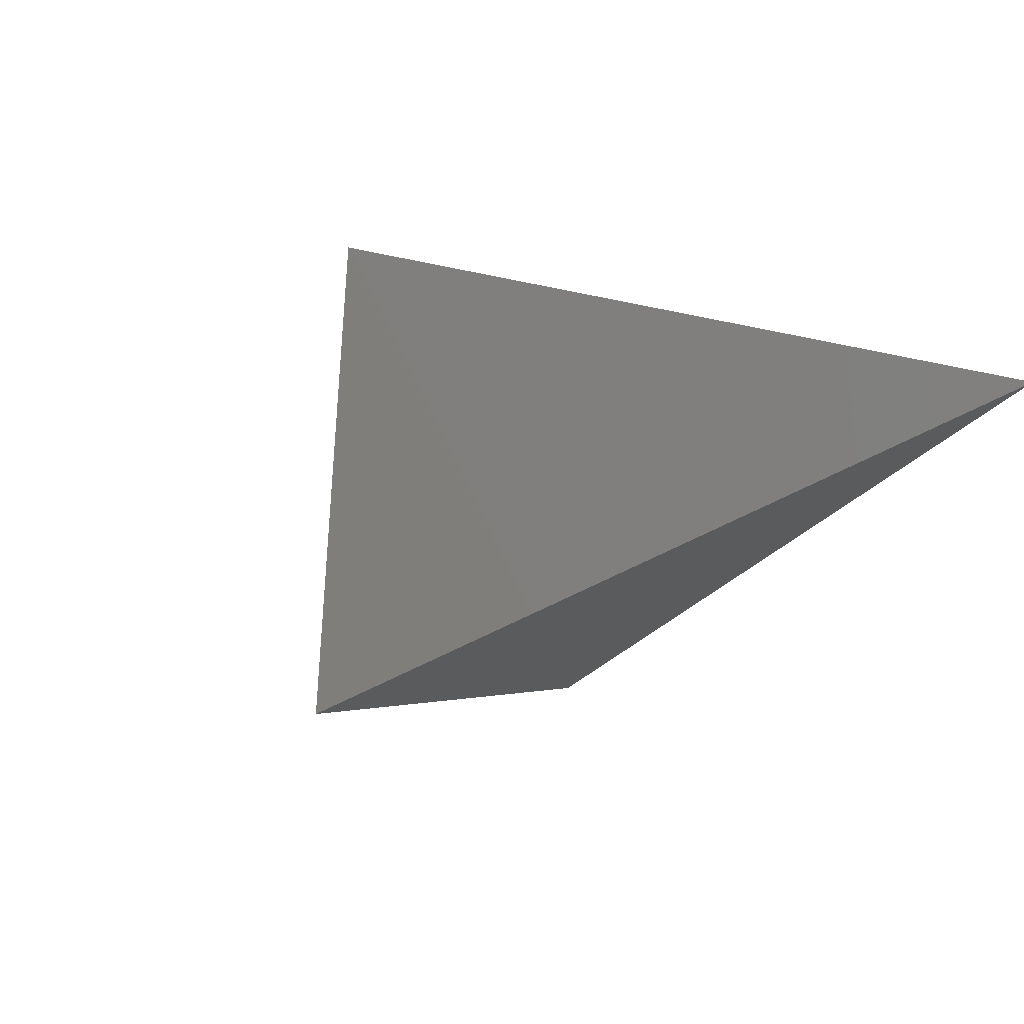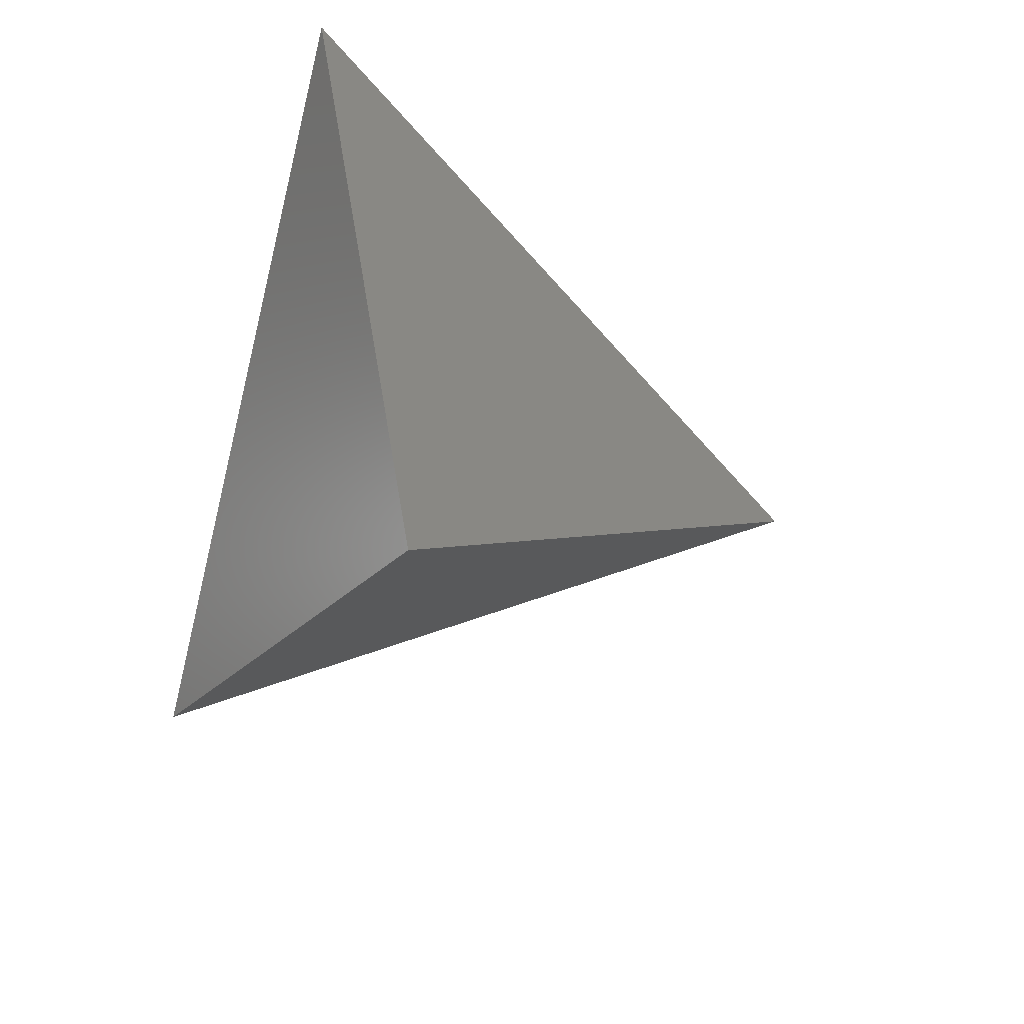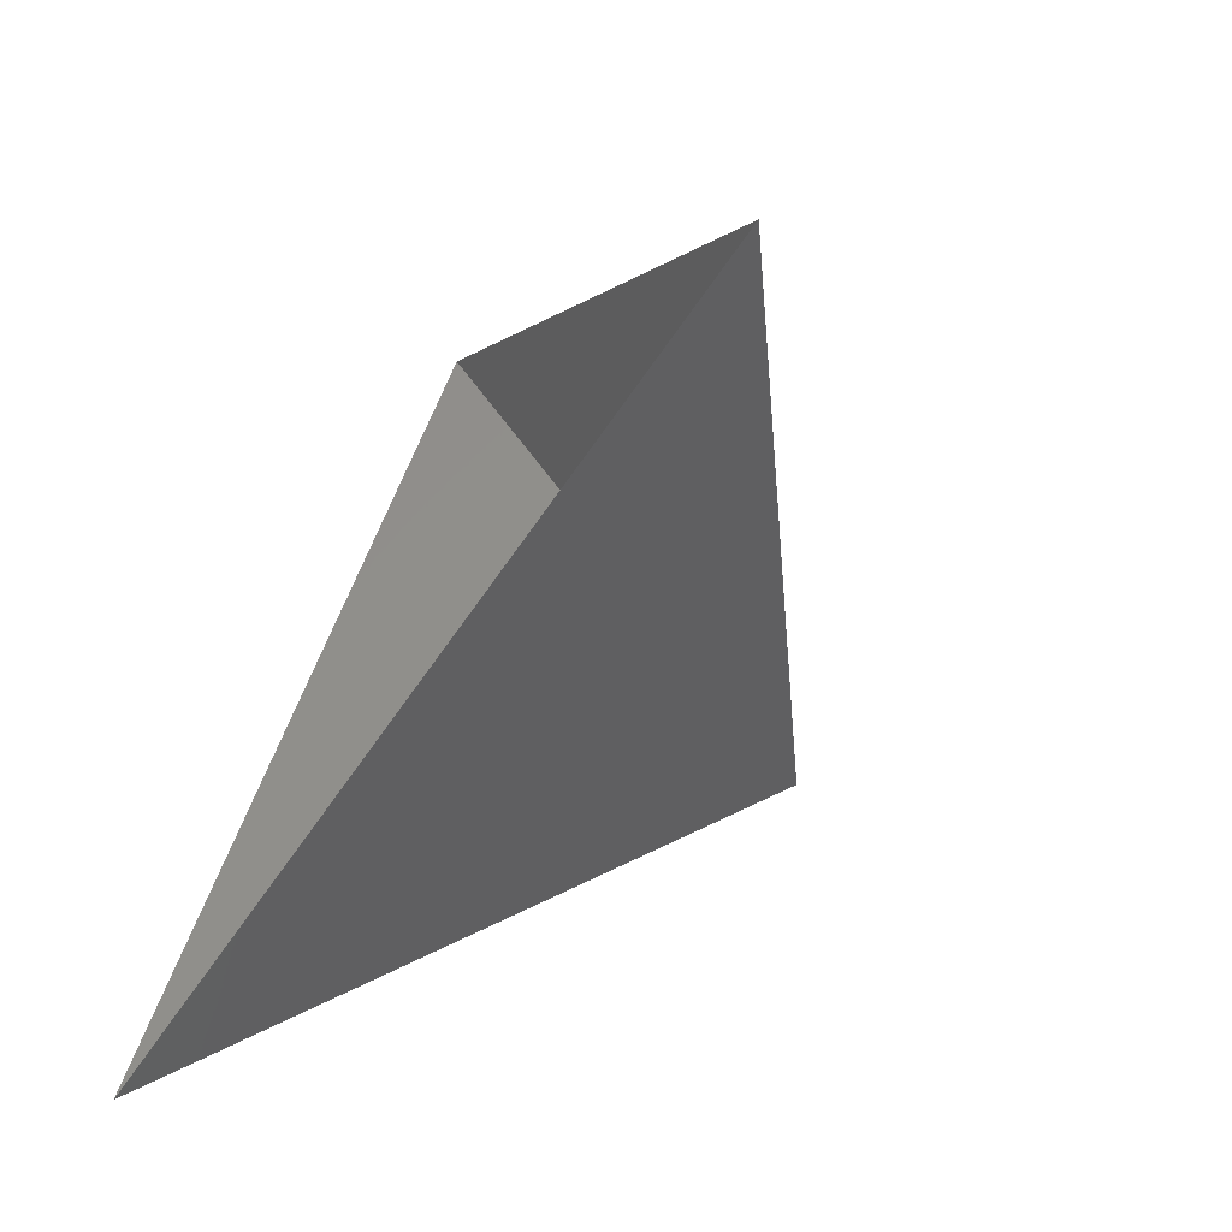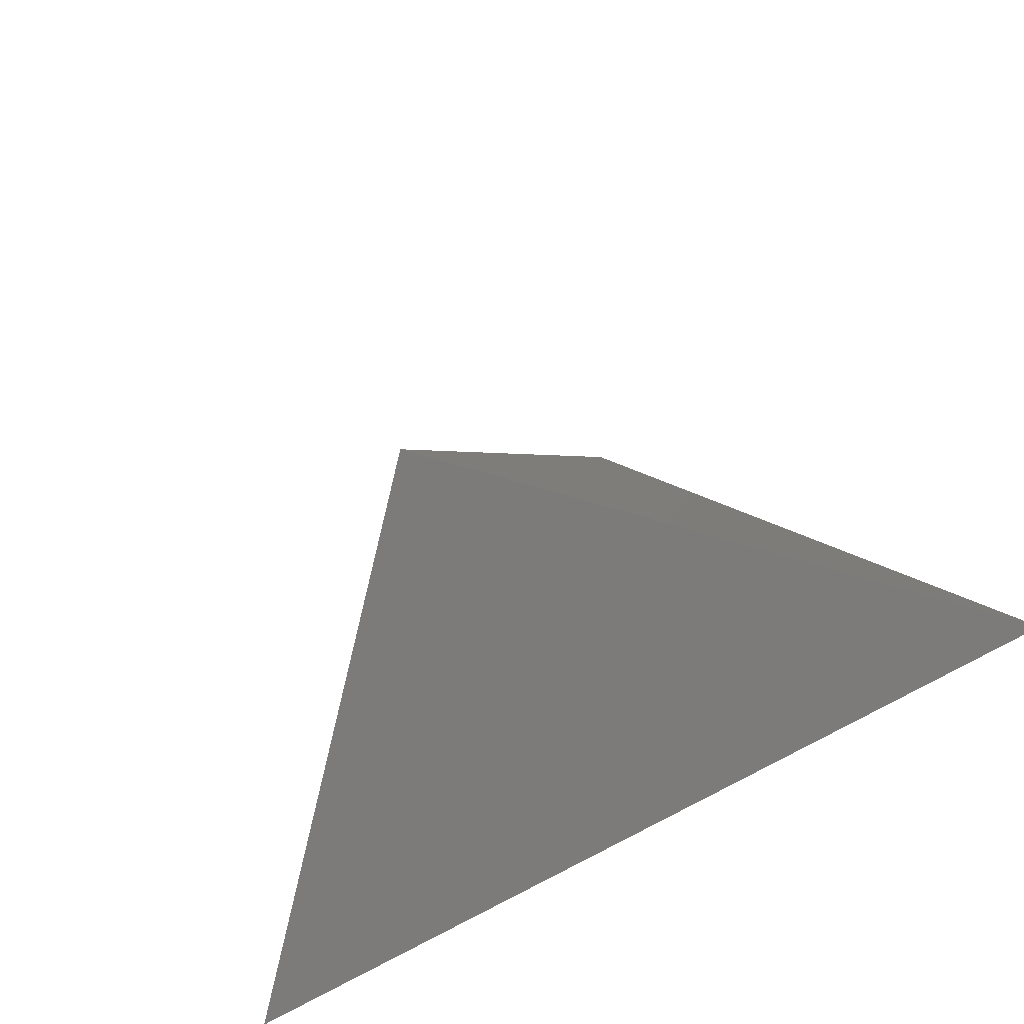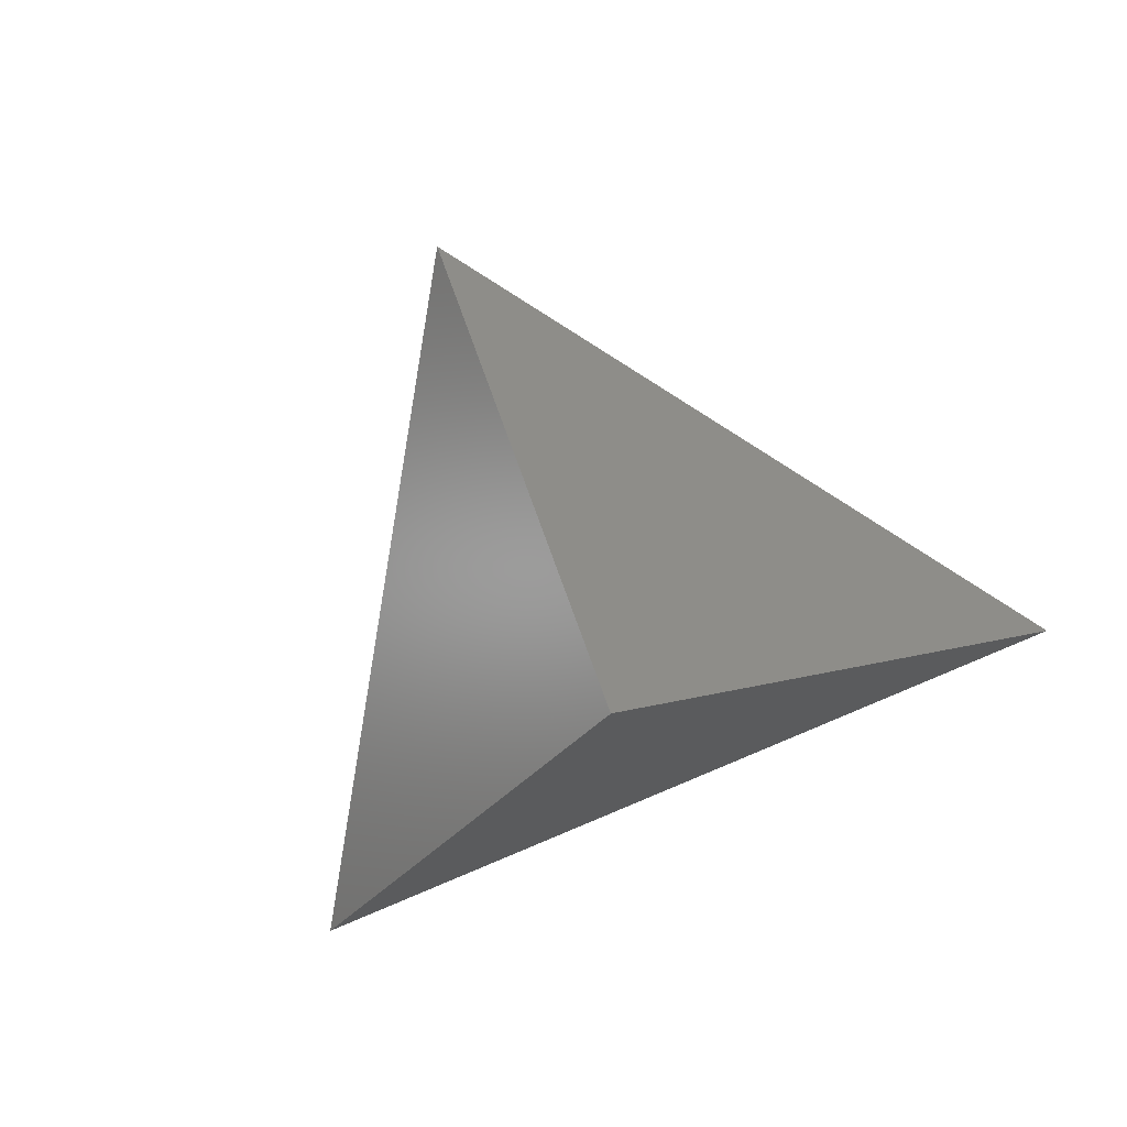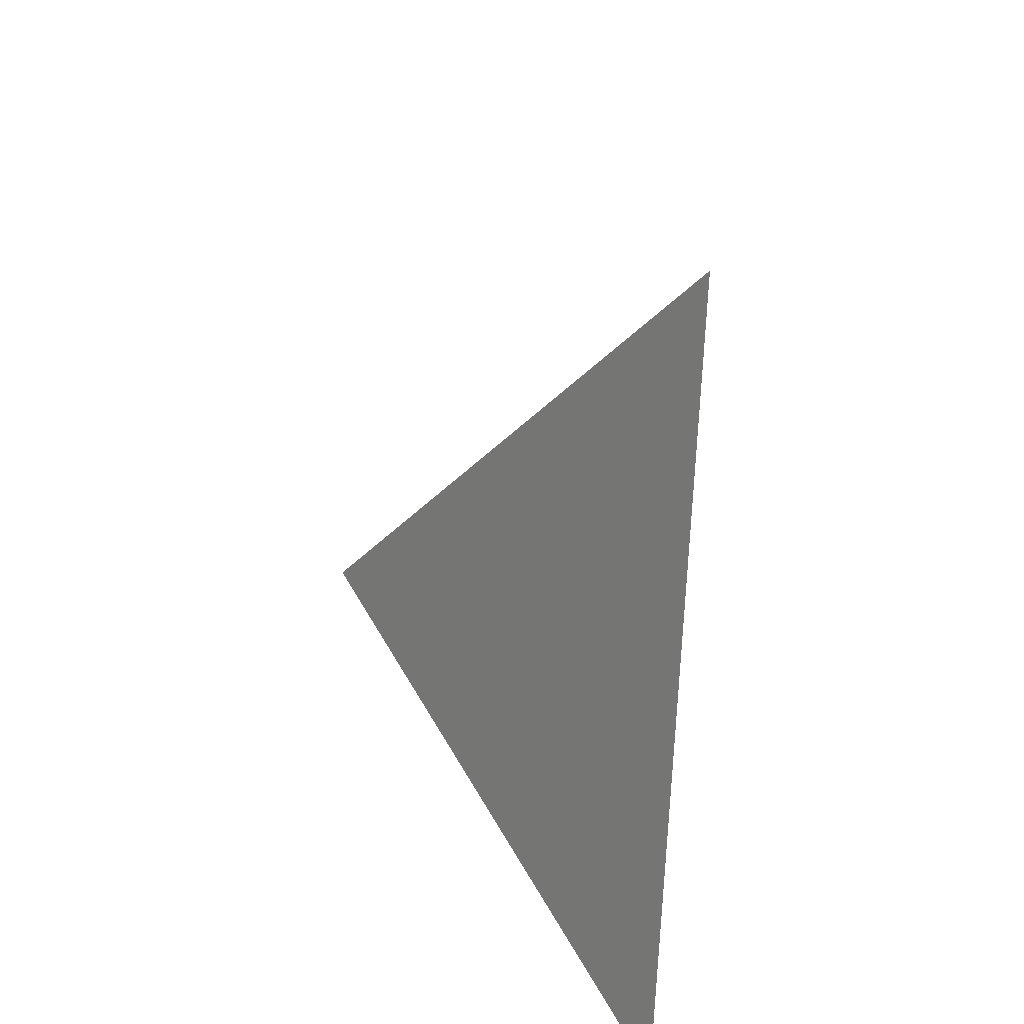
<metadata>
{"format":"stl","ext":"stl","renderer":"f3d","projection":"perspective","resolution":1024,"background":"white","views":[{"elev":37.4,"azim":-35.4,"up":"+Z"},{"elev":-69.4,"azim":75.8,"up":"+Z"},{"elev":-62.7,"azim":55.9,"up":"+Y"},{"elev":-55.2,"azim":-144.5,"up":"+Y"},{"elev":-76.0,"azim":-156.0,"up":"+Z"},{"elev":44.4,"azim":-84.0,"up":"+Y"}]}
</metadata>
<code>
# stl→obj: 4 verts, 3 faces
v -5 -17 27.75
v 7 -17 27.75
v 1 -14 22.75
v 1 -8 27.75
f 1 2 3
f 2 4 3
f 4 1 3

</code>
